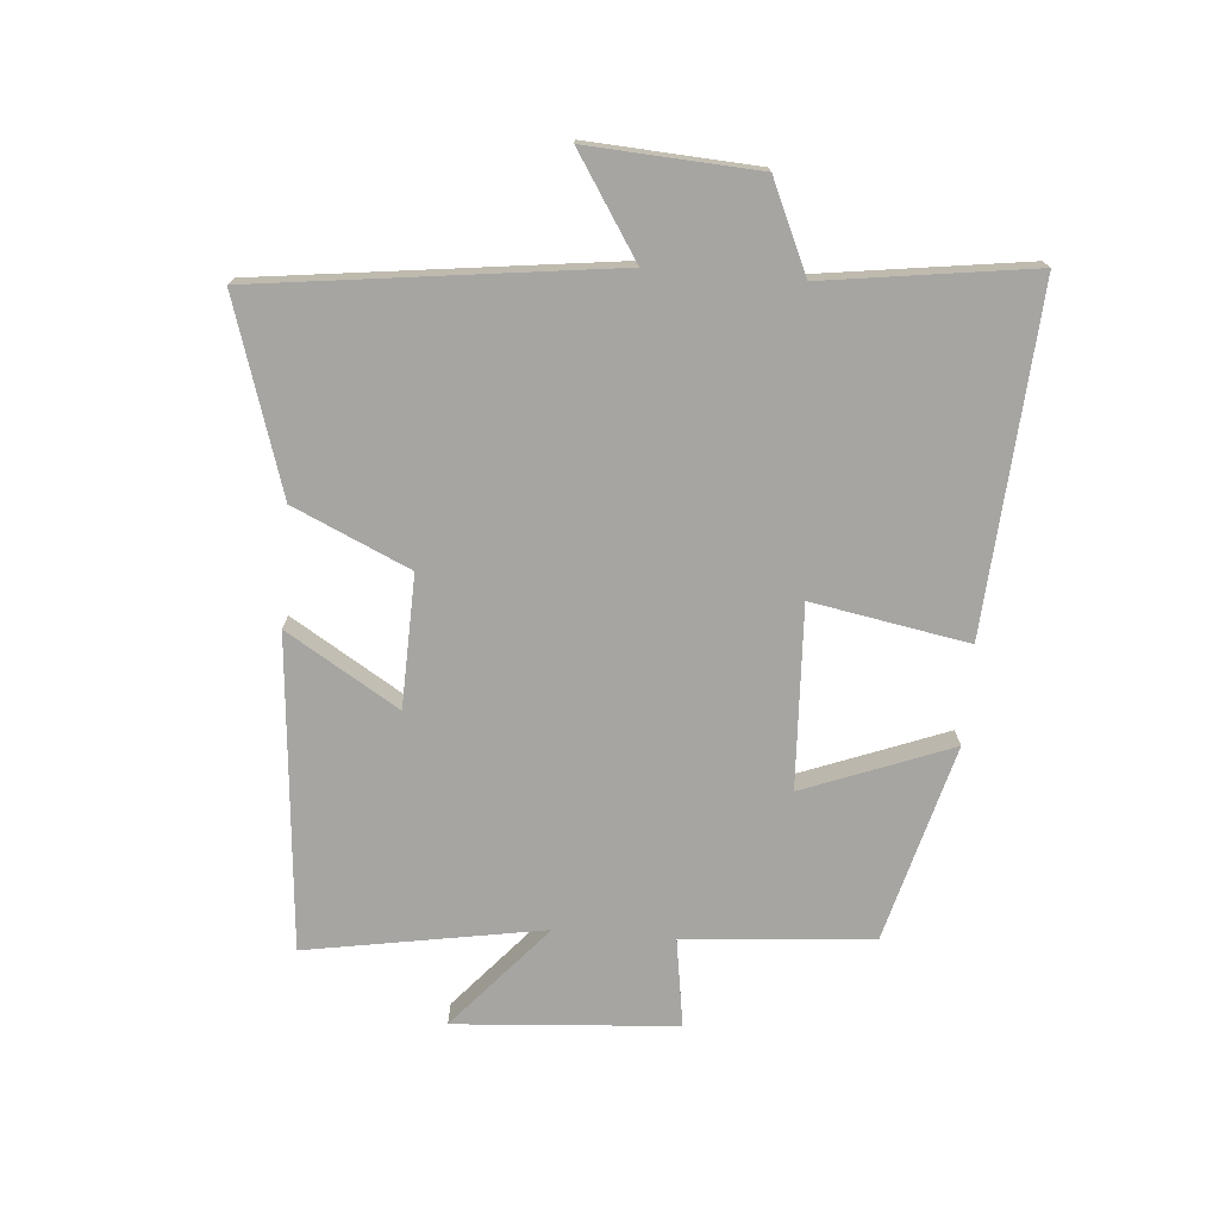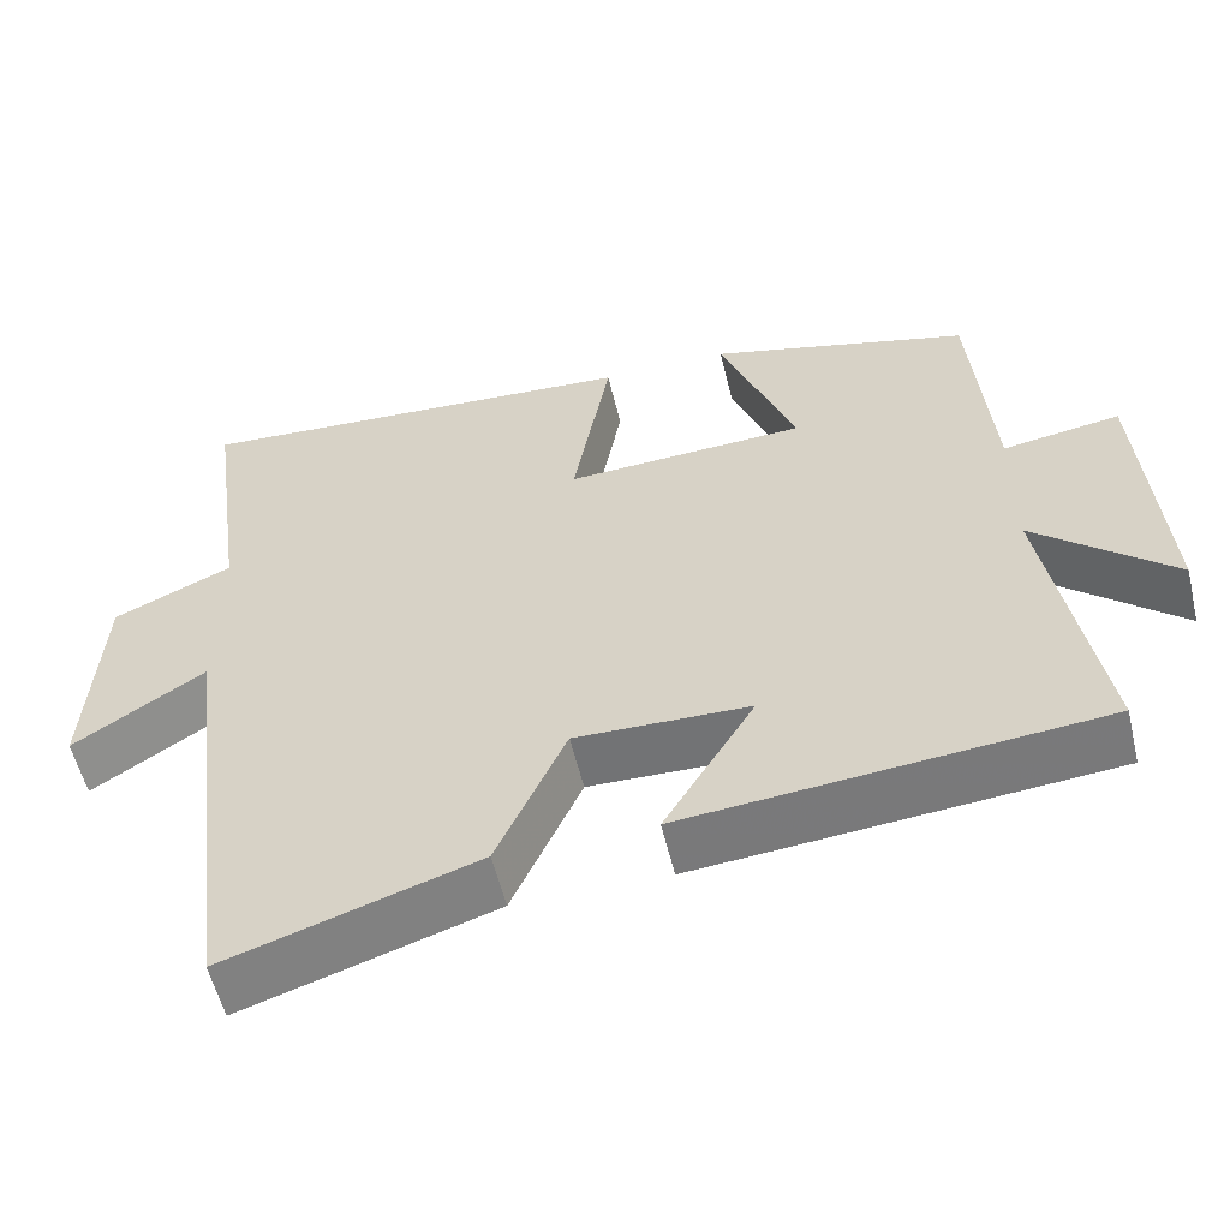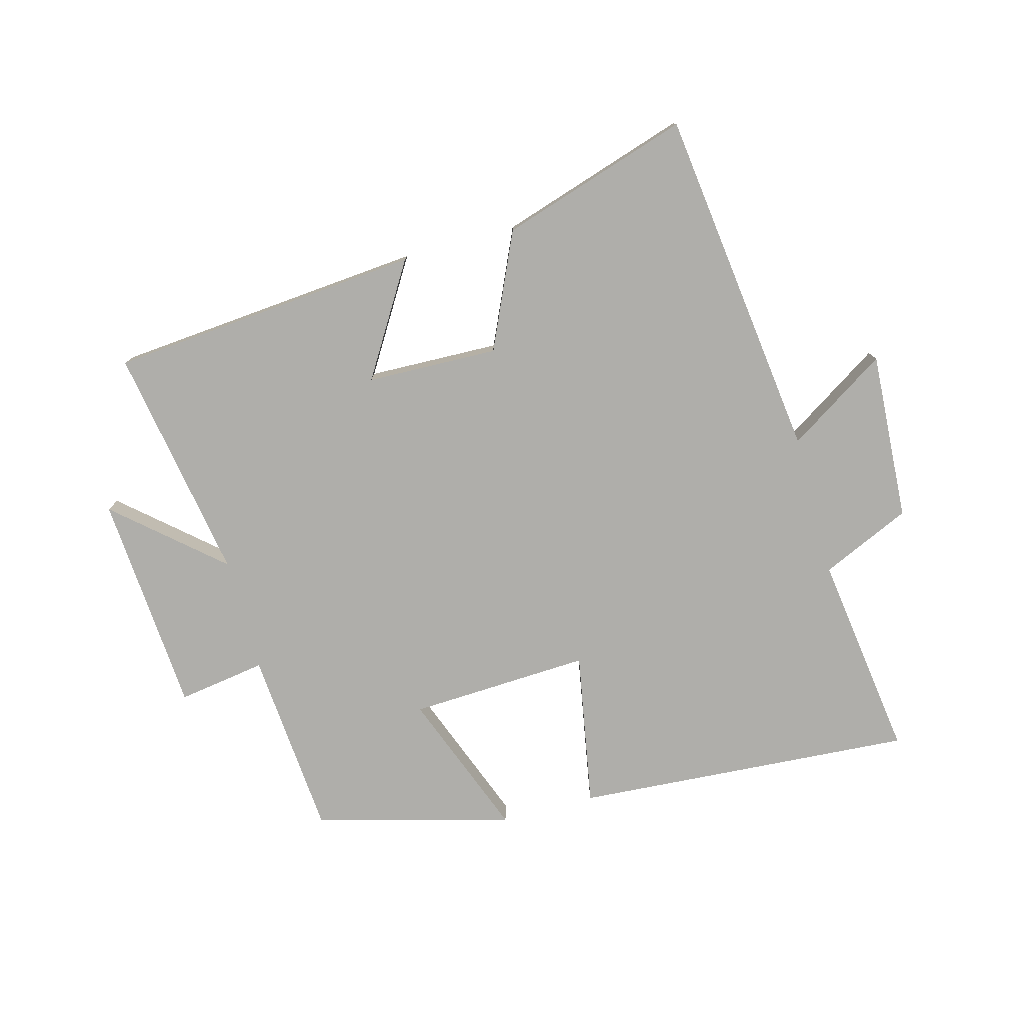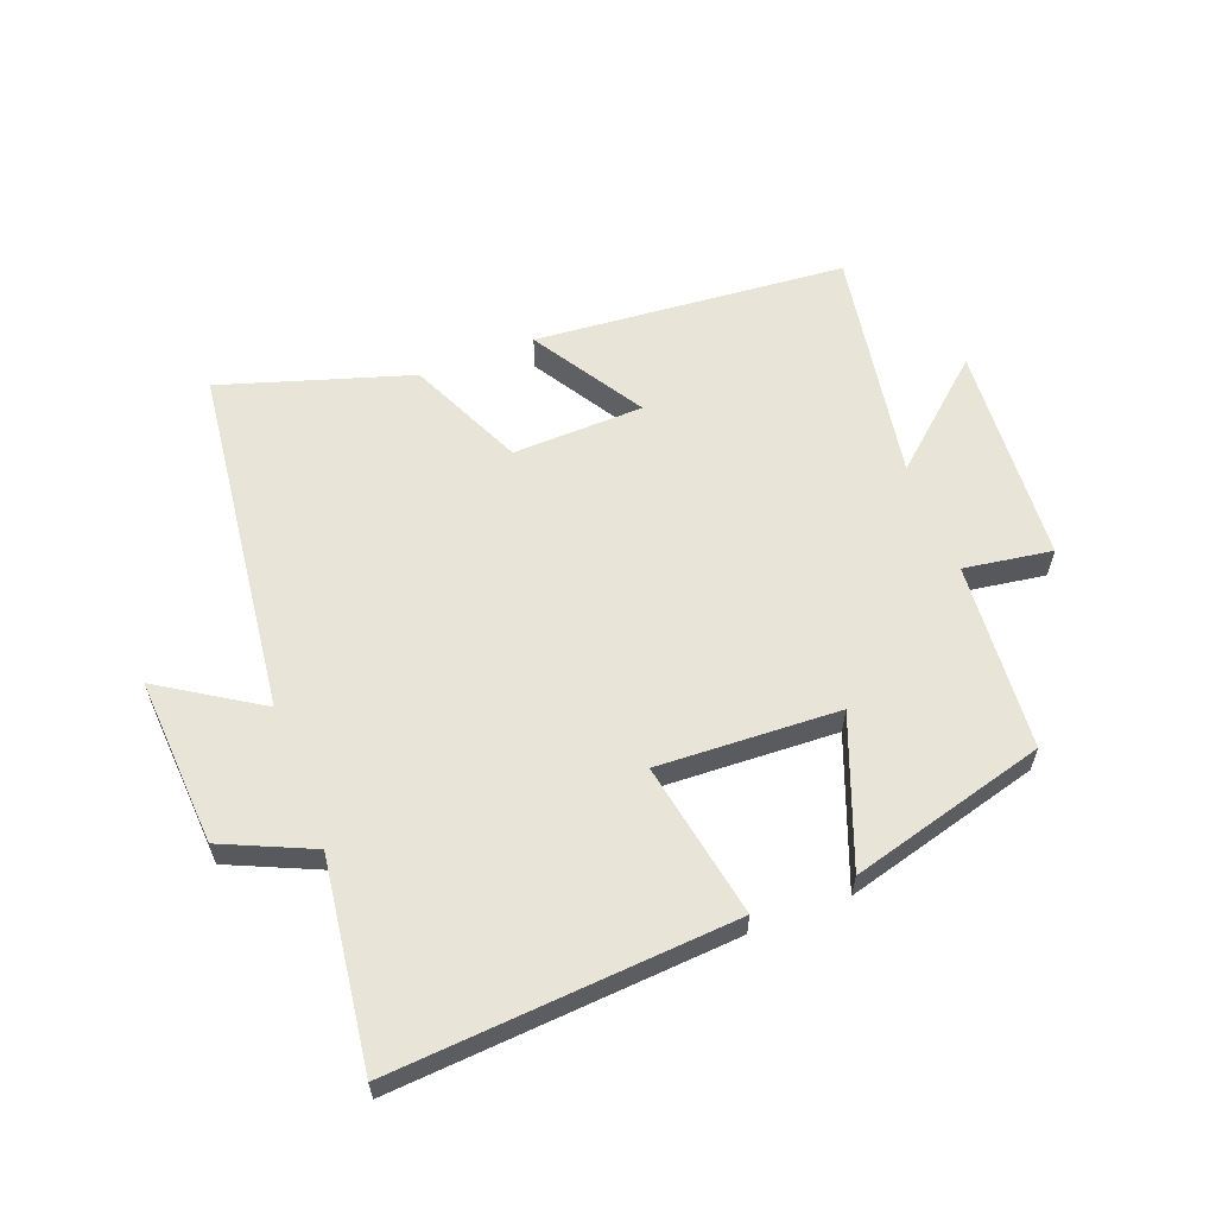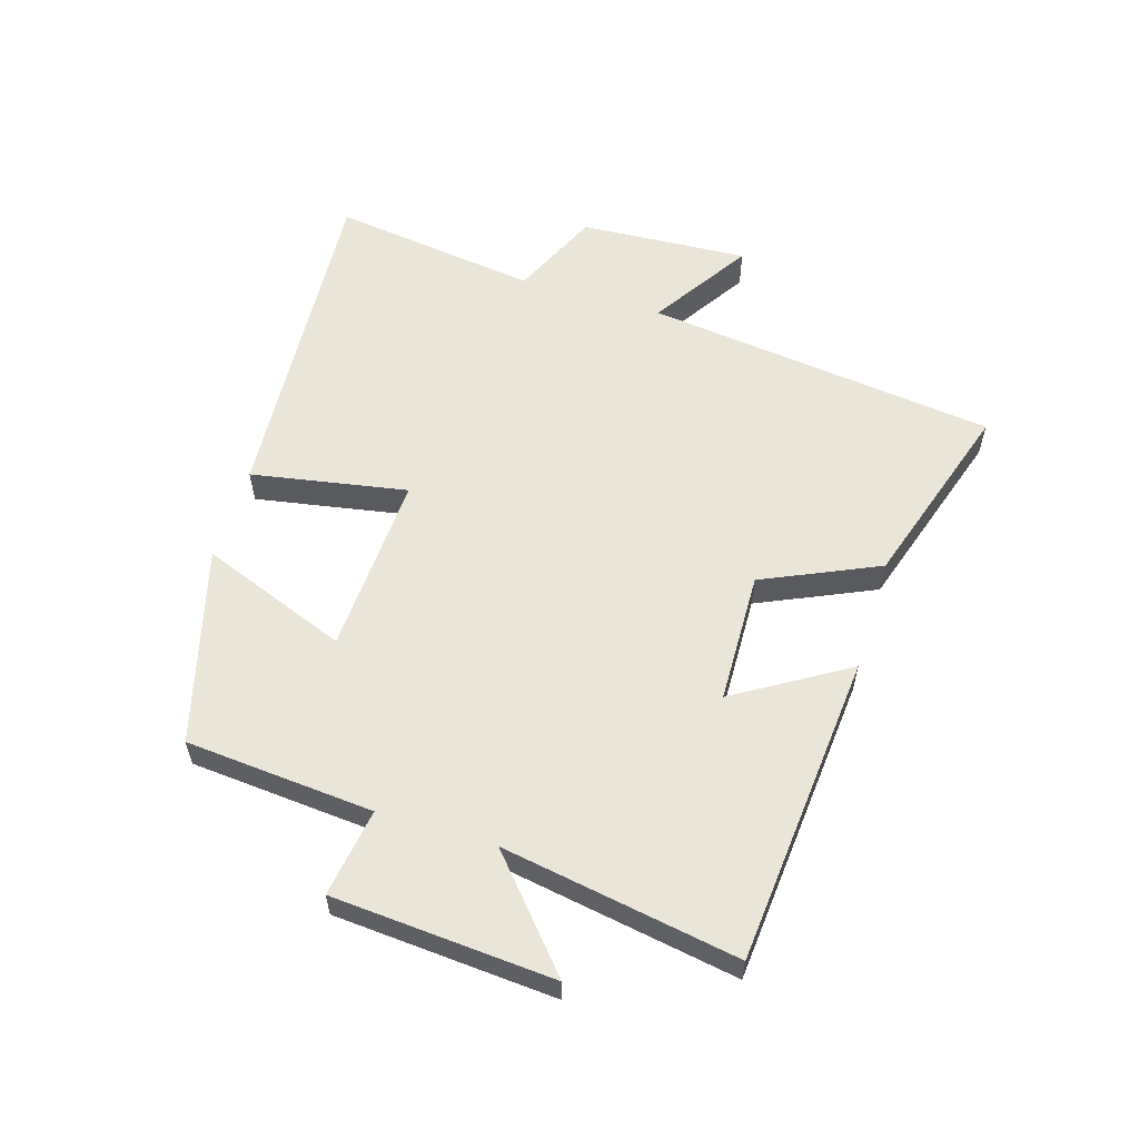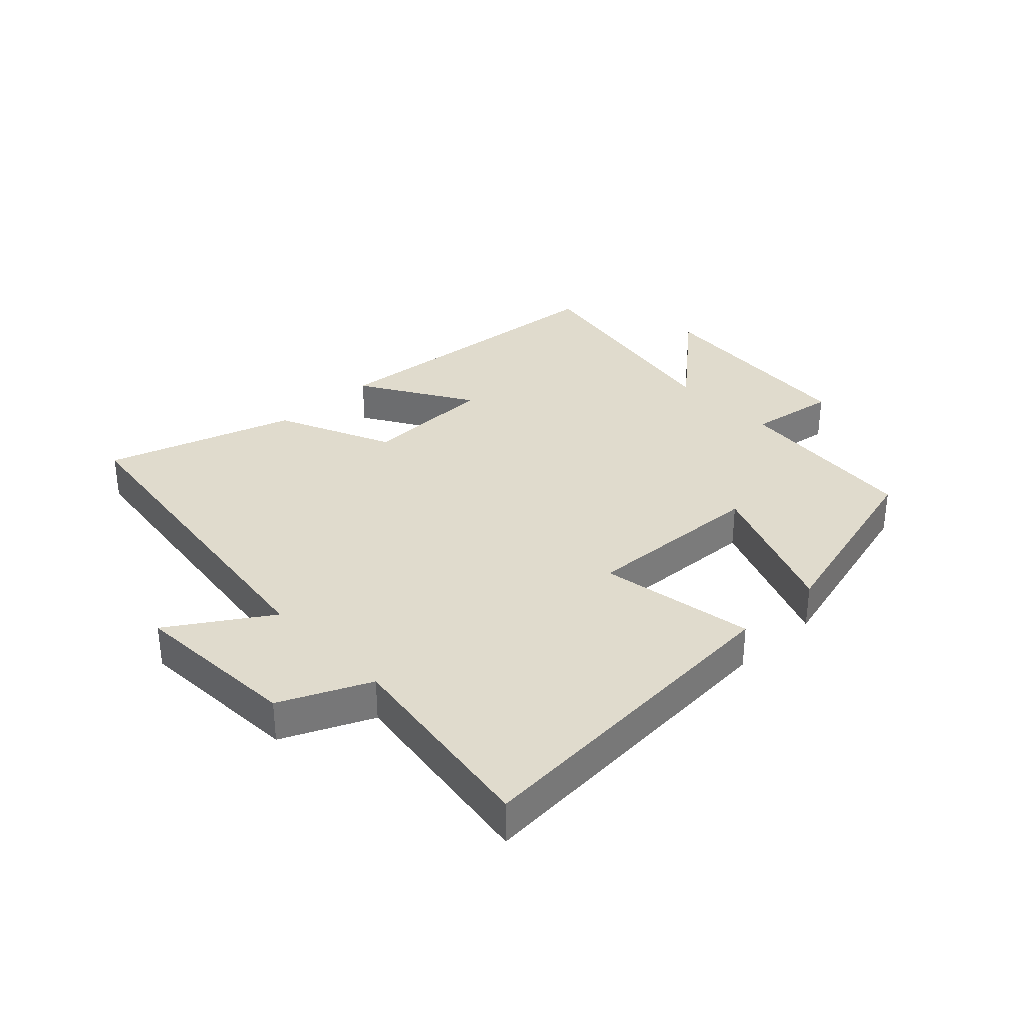
<metadata>
{"format":"obj","ext":"obj","renderer":"f3d","projection":"perspective","resolution":1024,"background":"white","views":[{"elev":-73.8,"azim":-94.7,"up":"+Y"},{"elev":-56.3,"azim":13.4,"up":"+Z"},{"elev":-77.6,"azim":-164.9,"up":"+Y"},{"elev":59.9,"azim":-21.1,"up":"+Y"},{"elev":57.9,"azim":107.0,"up":"+Y"},{"elev":33.3,"azim":-43.5,"up":"+Y"}]}
</metadata>
<code>
v -0.429 0.07 -0.597
v -0.5 0.07 -0.03
v -0.66 0.07 -0.133
v -0.644 0.07 0.139
v -0.5 0.07 0.204
v -0.546 0.07 0.537
v 0.003 0.07 0.5
v -0.042 0.07 0.249
v 0.25 0.07 0.263
v 0.159 0.07 0.5
v 0.475 0.07 0.415
v 0.5 0.07 0.112
v 0.642 0.07 0.134
v 0.668 0.07 -0.222
v 0.5 0.07 -0.076
v 0.565 0.07 -0.456
v 0.062 0.07 -0.5
v 0.172 0.07 -0.32
v -0.04 0.07 -0.314
v -0.124 0.07 -0.5
v -0.429 0 -0.597
v -0.5 0 -0.03
v -0.66 0 -0.133
v -0.644 0 0.139
v -0.5 0 0.204
v -0.546 0 0.537
v 0.003 0 0.5
v -0.042 0 0.249
v 0.25 0 0.263
v 0.159 0 0.5
v 0.475 0 0.415
v 0.5 0 0.112
v 0.642 0 0.134
v 0.668 0 -0.222
v 0.5 0 -0.076
v 0.565 0 -0.456
v 0.062 0 -0.5
v 0.172 0 -0.32
v -0.04 0 -0.314
v -0.124 0 -0.5
f 19 20 1 2
f 18 19 2
f 15 16 17 18
f 15 18 2
f 12 13 14 15
f 11 12 15
f 10 11 15
f 9 10 15
f 8 9 15 2
f 5 6 7 8
f 5 8 2
f 2 3 4 5
f 22 21 40 39
f 22 39 38
f 38 37 36 35
f 22 38 35
f 35 34 33 32
f 35 32 31
f 35 31 30
f 35 30 29
f 22 35 29 28
f 28 27 26 25
f 22 28 25
f 25 24 23 22
f 1 21 22 2
f 2 22 23 3
f 3 23 24 4
f 4 24 25 5
f 5 25 26 6
f 6 26 27 7
f 7 27 28 8
f 8 28 29 9
f 9 29 30 10
f 10 30 31 11
f 11 31 32 12
f 12 32 33 13
f 13 33 34 14
f 14 34 35 15
f 15 35 36 16
f 16 36 37 17
f 17 37 38 18
f 18 38 39 19
f 19 39 40 20
f 20 40 21 1

</code>
